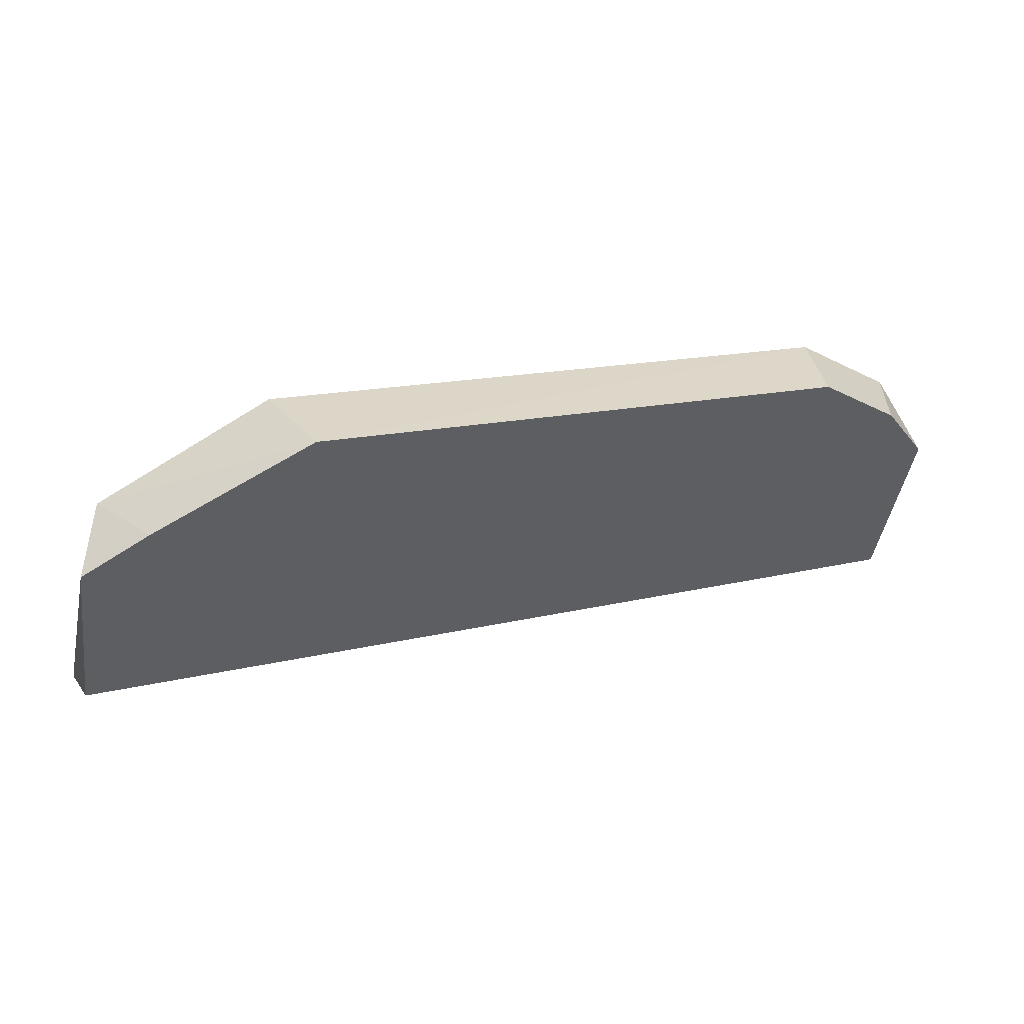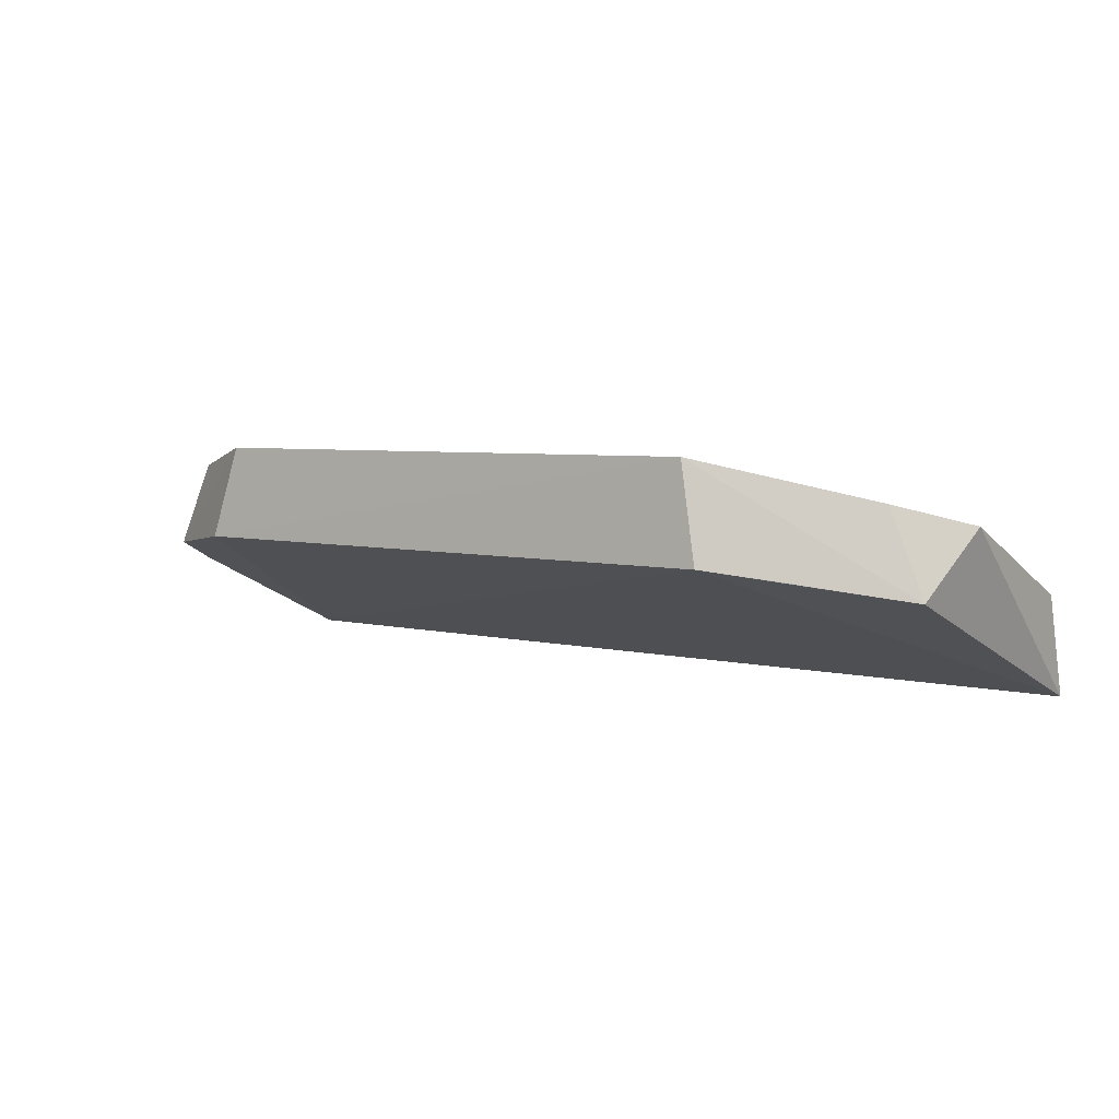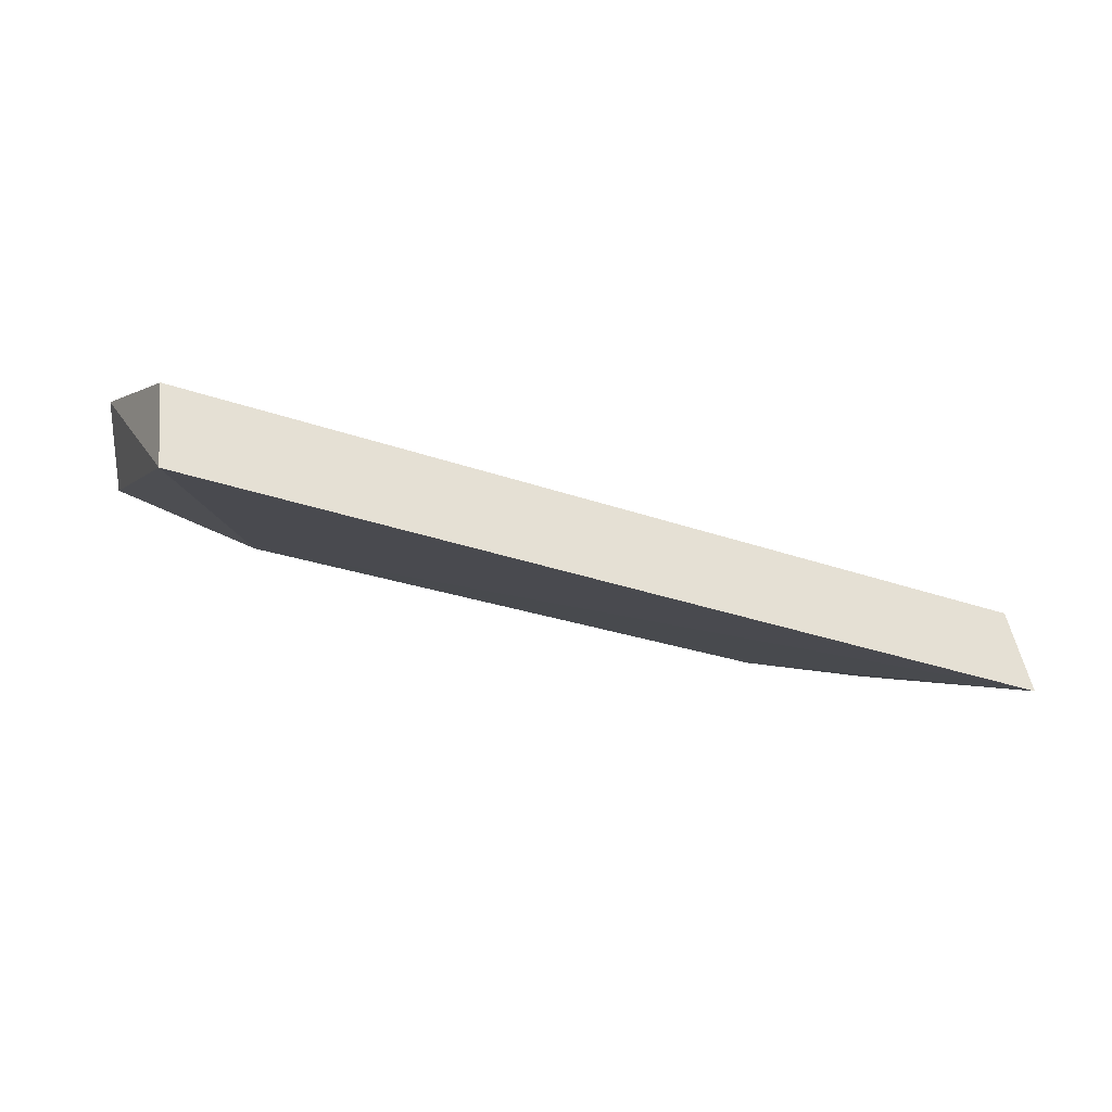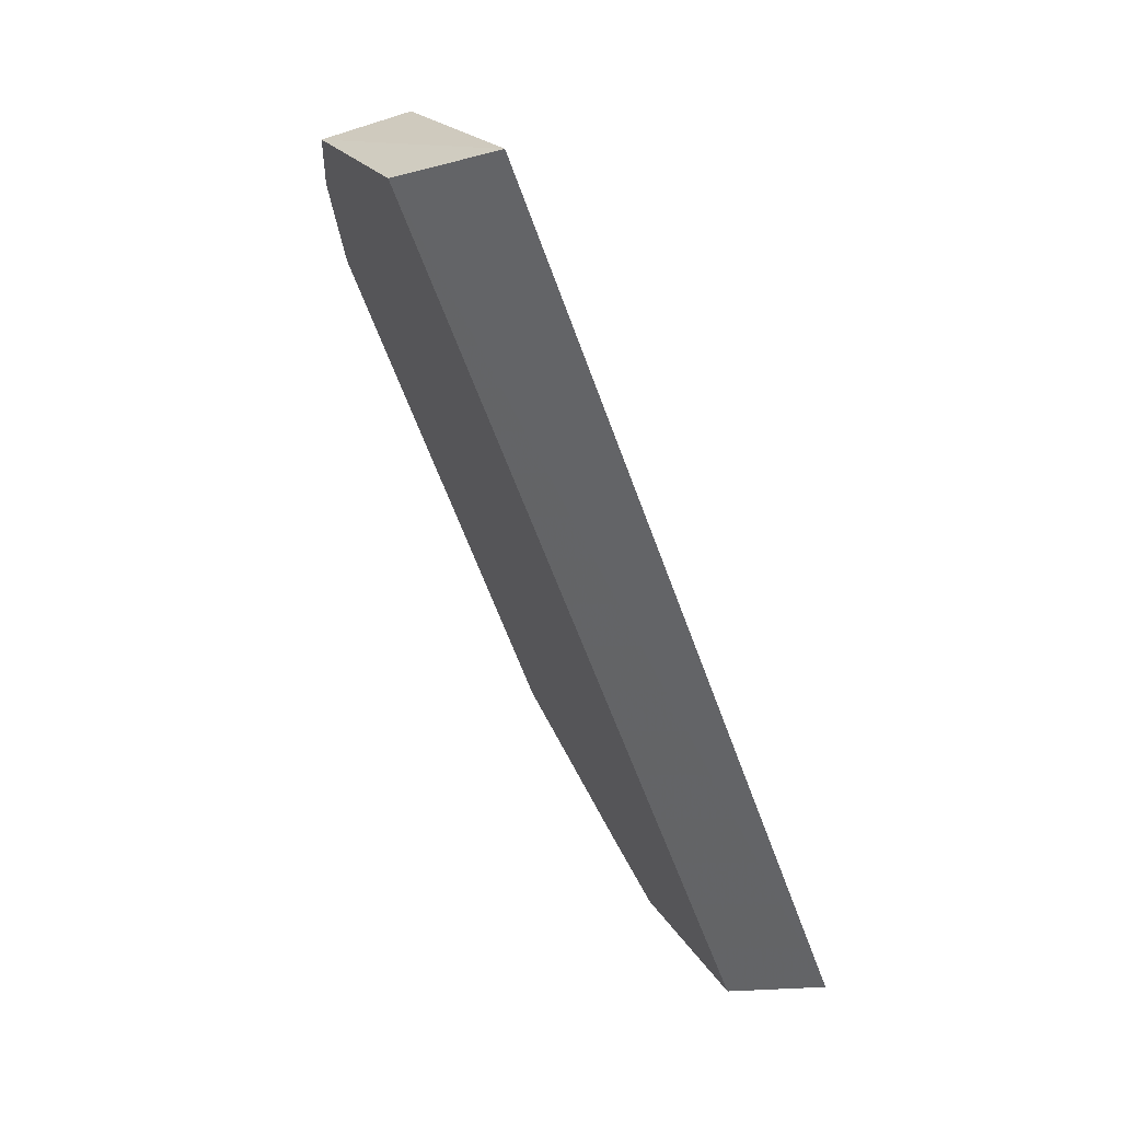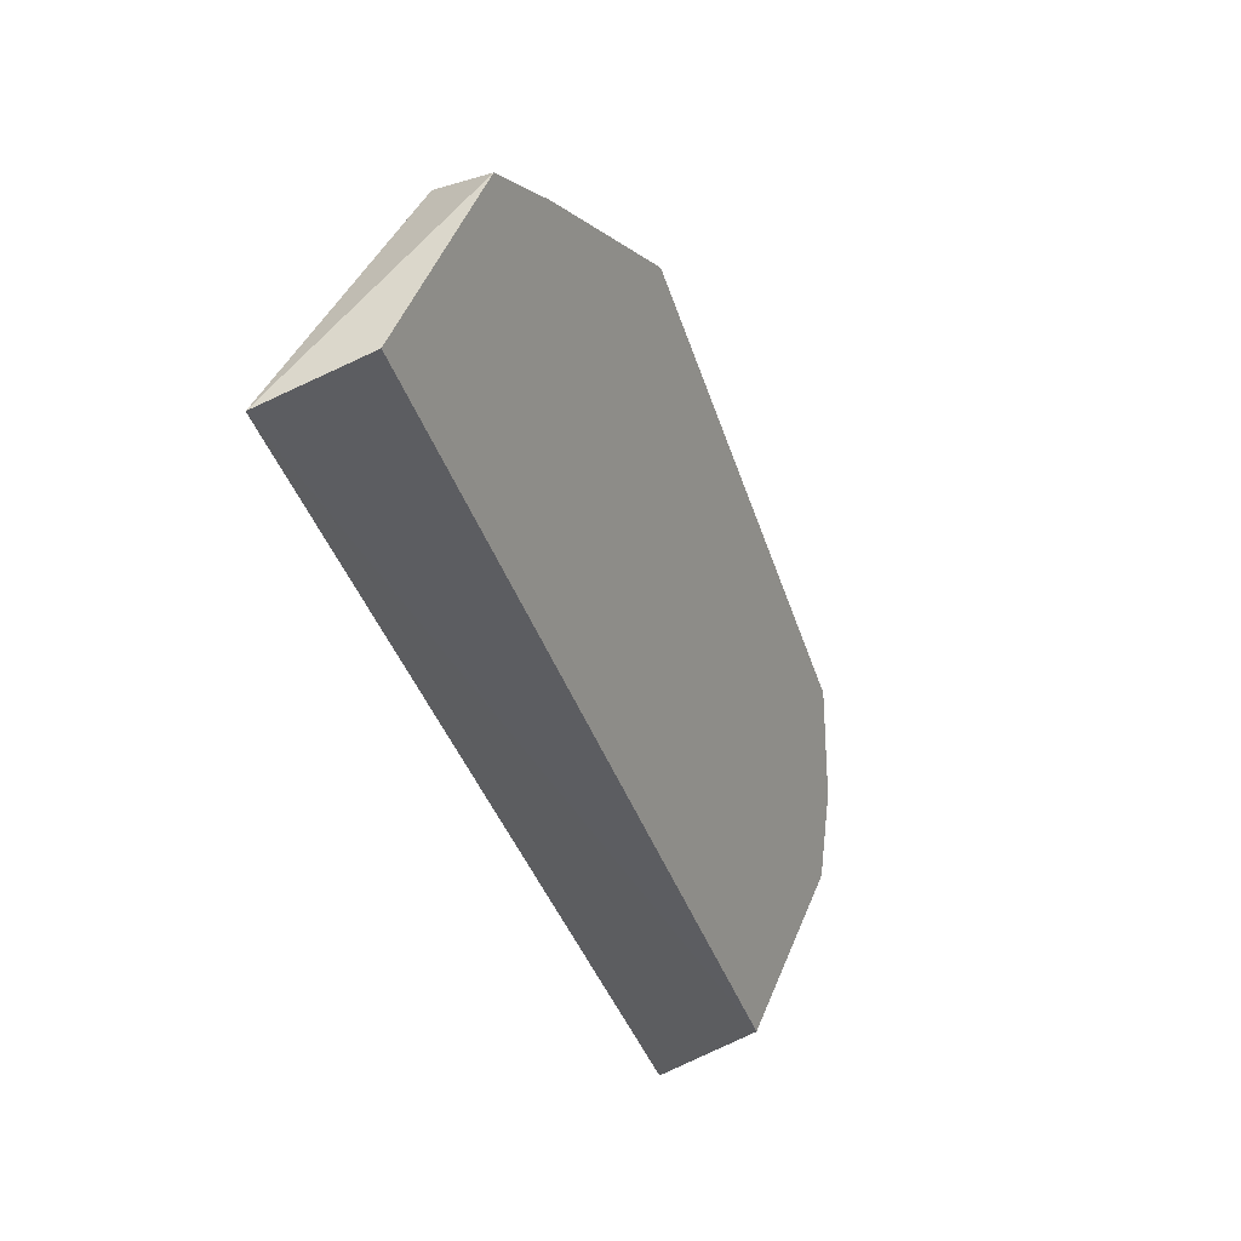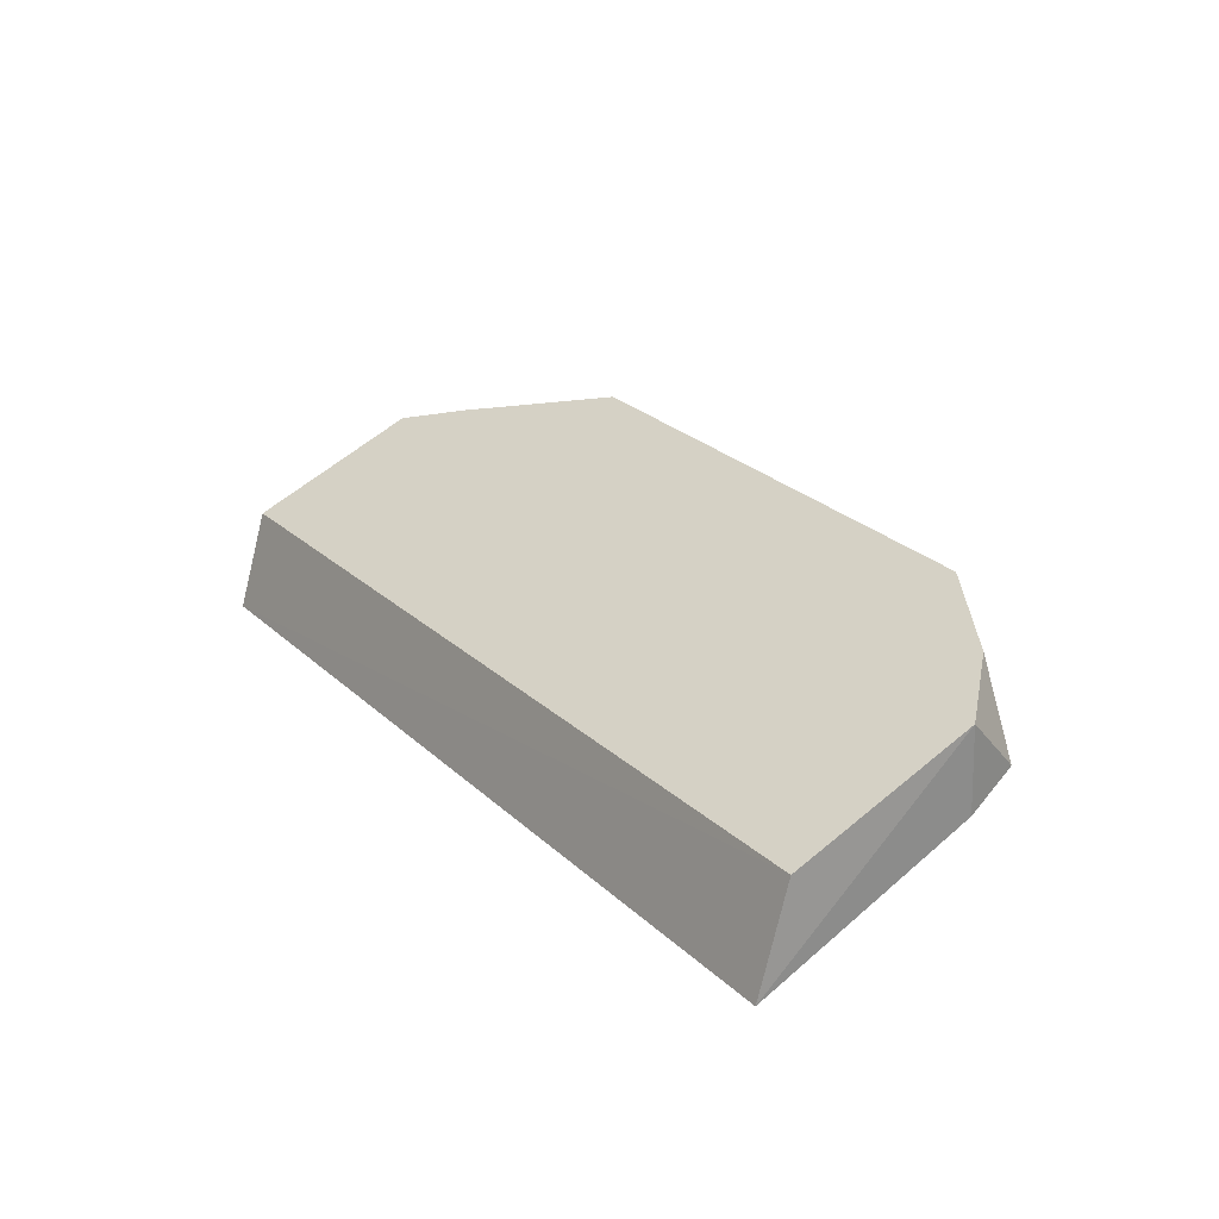
<metadata>
{"format":"obj","ext":"obj","renderer":"f3d","projection":"perspective","resolution":1024,"background":"white","views":[{"elev":24.2,"azim":159.5,"up":"+Z"},{"elev":6.2,"azim":35.0,"up":"+Y"},{"elev":-28.3,"azim":151.5,"up":"+Y"},{"elev":-59.4,"azim":-70.4,"up":"+Z"},{"elev":-42.9,"azim":109.0,"up":"+Z"},{"elev":22.4,"azim":-122.9,"up":"+Y"}]}
</metadata>
<code>
v 0.08673 -0.0001273 -0.2327
v 0.0866 0.018 -0.2273
v 0.05047 0.0252 -0.1709
v -0.05277 0.04092 -0.1765
v -0.08005 0.01801 -0.2273
v 0.04656 0.0425 -0.173
v 0.08126 0.0202 -0.1883
v -0.08018 -0.000269 -0.2326
v -0.05684 0.02421 -0.1745
v 0.0866 0.03191 -0.1965
v 0.06193 0.02341 -0.1774
v -0.08005 0.03191 -0.1965
v 0.07469 0.03534 -0.1889
v -0.07648 0.02112 -0.1854
v -0.06994 0.03654 -0.1862
v -0.07919 0.01699 -0.1951
f 5 2 1
f 6 5 4
f 6 2 5
f 7 3 1
f 8 5 1
f 8 1 3
f 9 6 4
f 9 3 6
f 9 8 3
f 10 7 1
f 10 1 2
f 11 7 6
f 11 6 3
f 11 3 7
f 12 5 8
f 13 6 7
f 13 7 10
f 13 10 2
f 13 2 6
f 14 9 4
f 14 8 9
f 15 14 4
f 15 12 14
f 15 4 5
f 15 5 12
f 16 14 12
f 16 12 8
f 16 8 14

</code>
